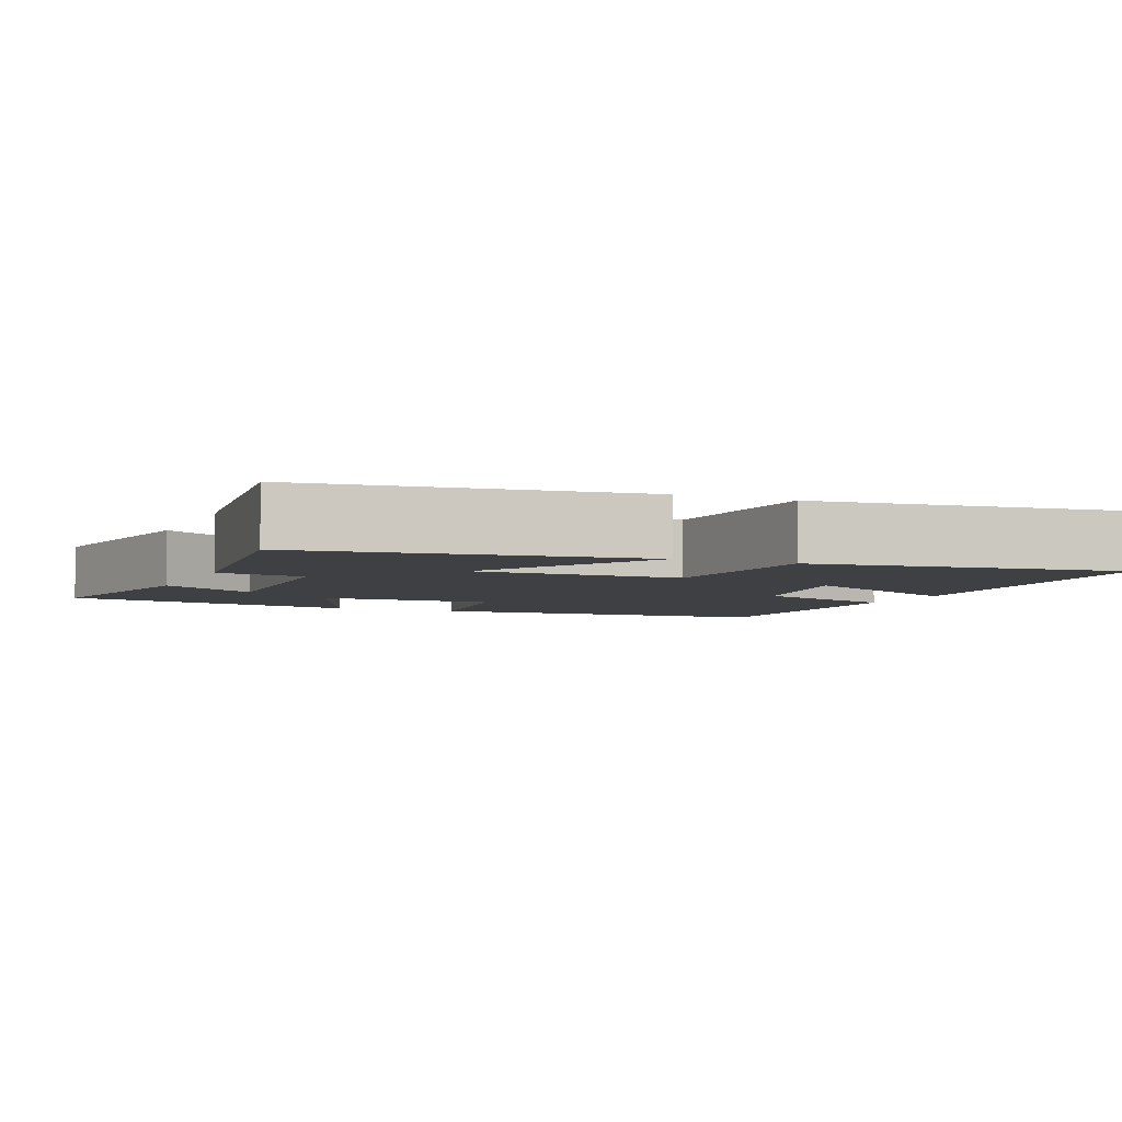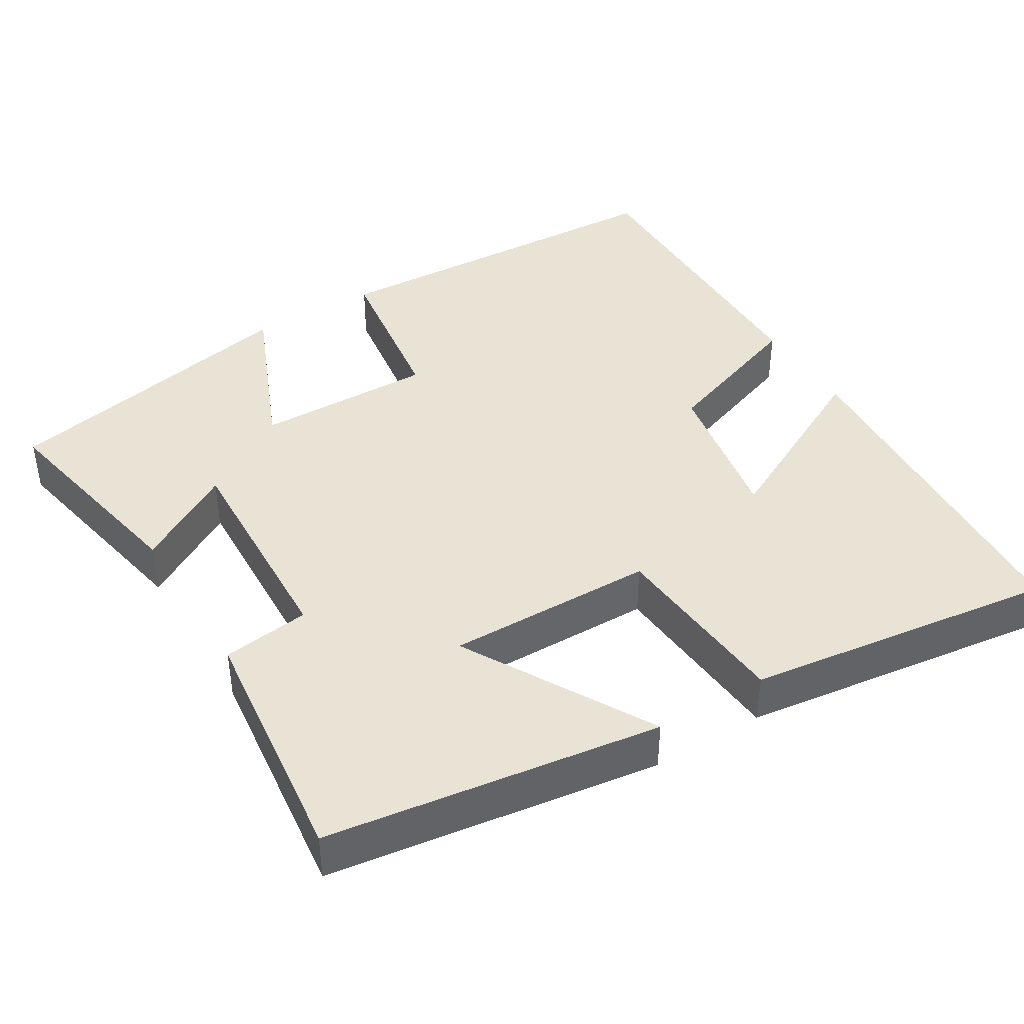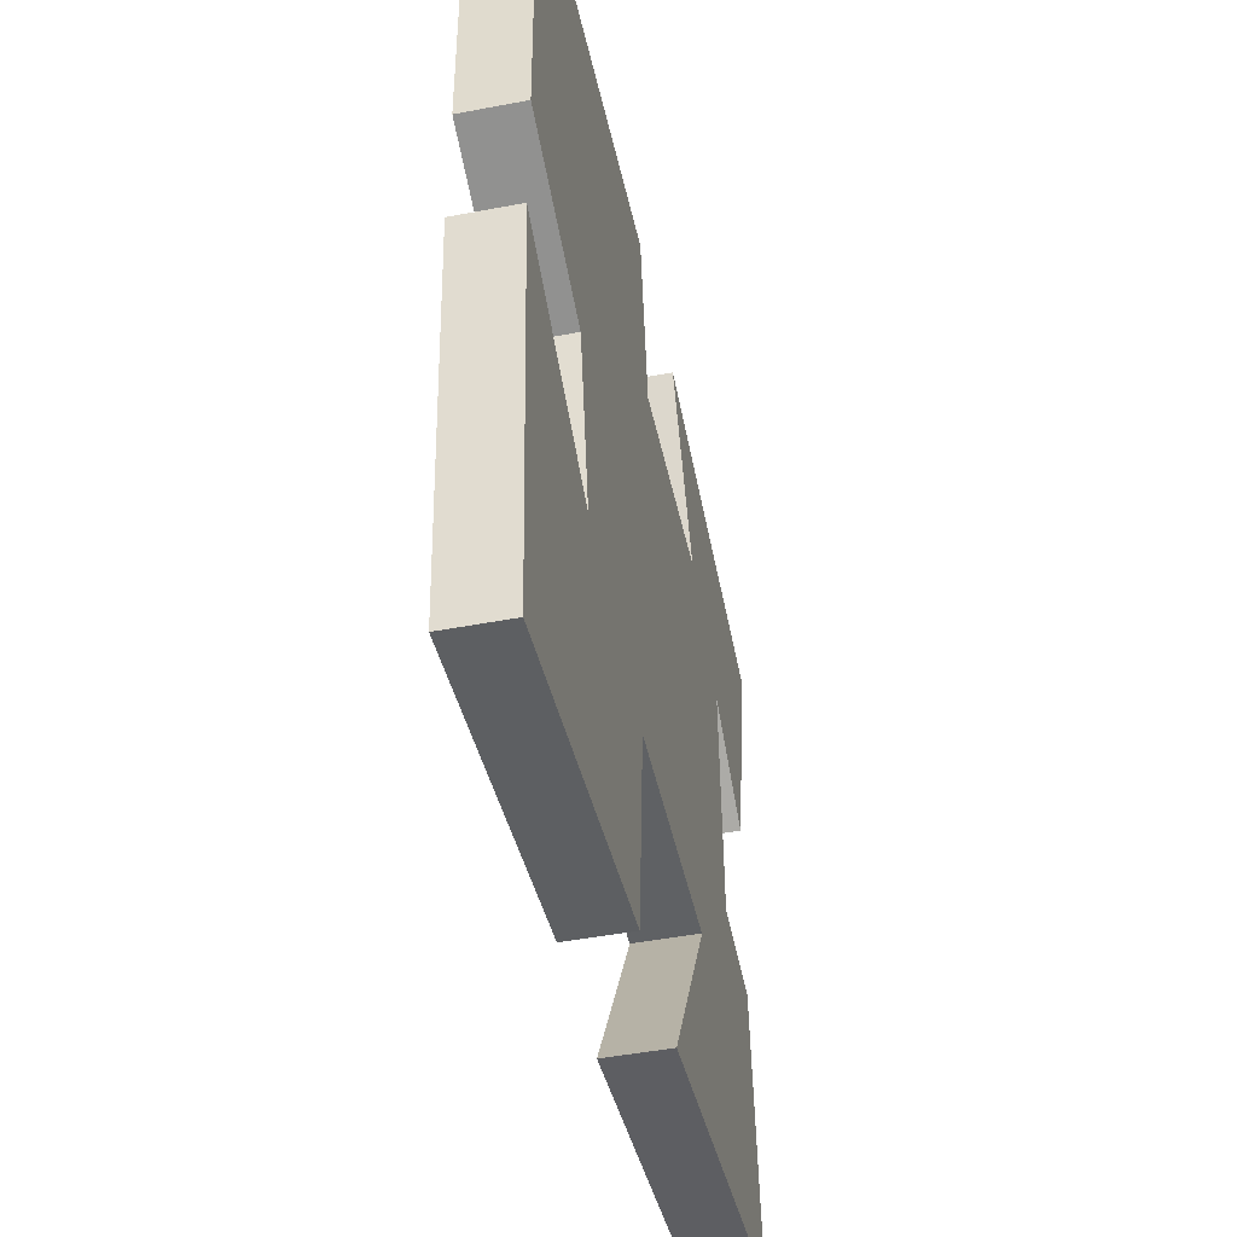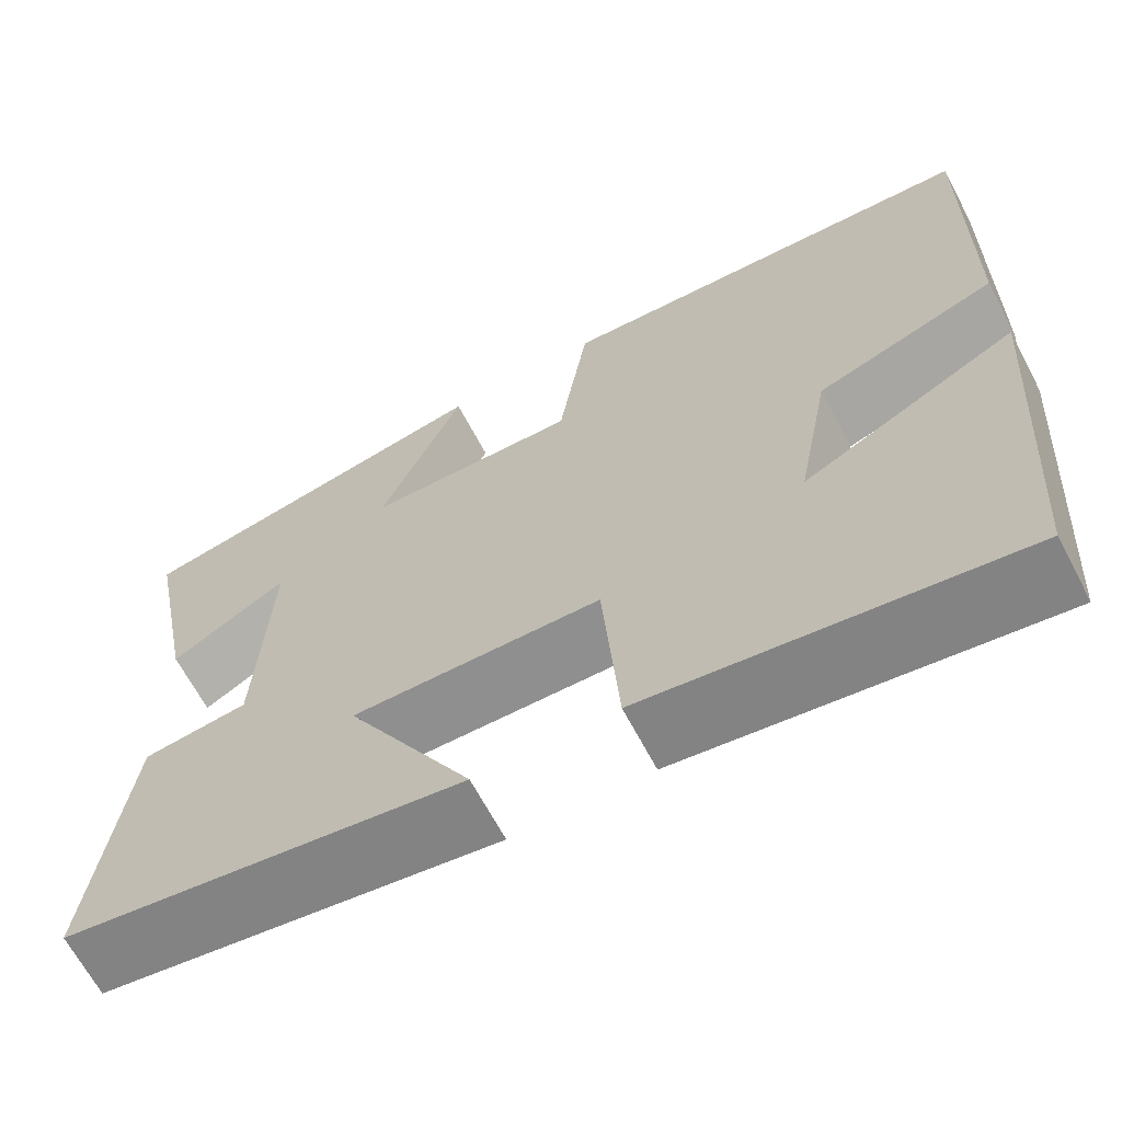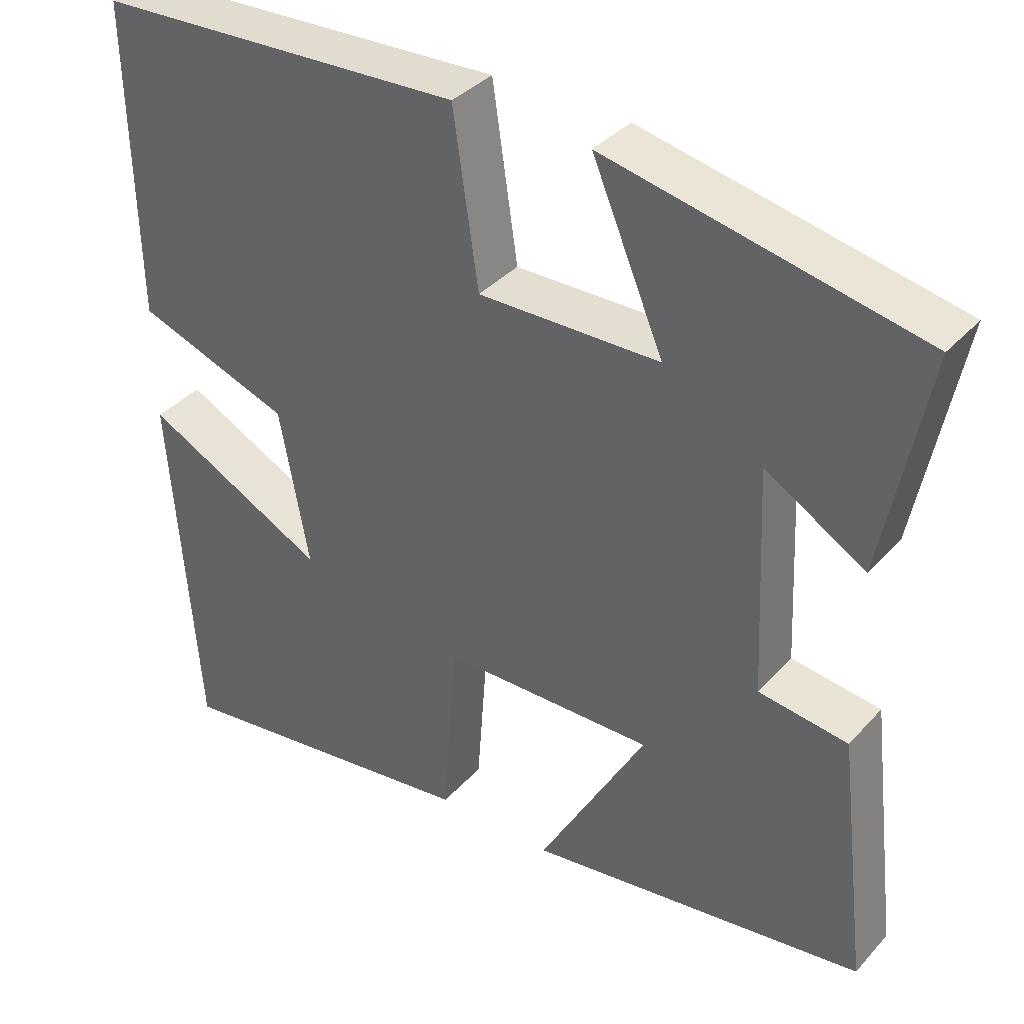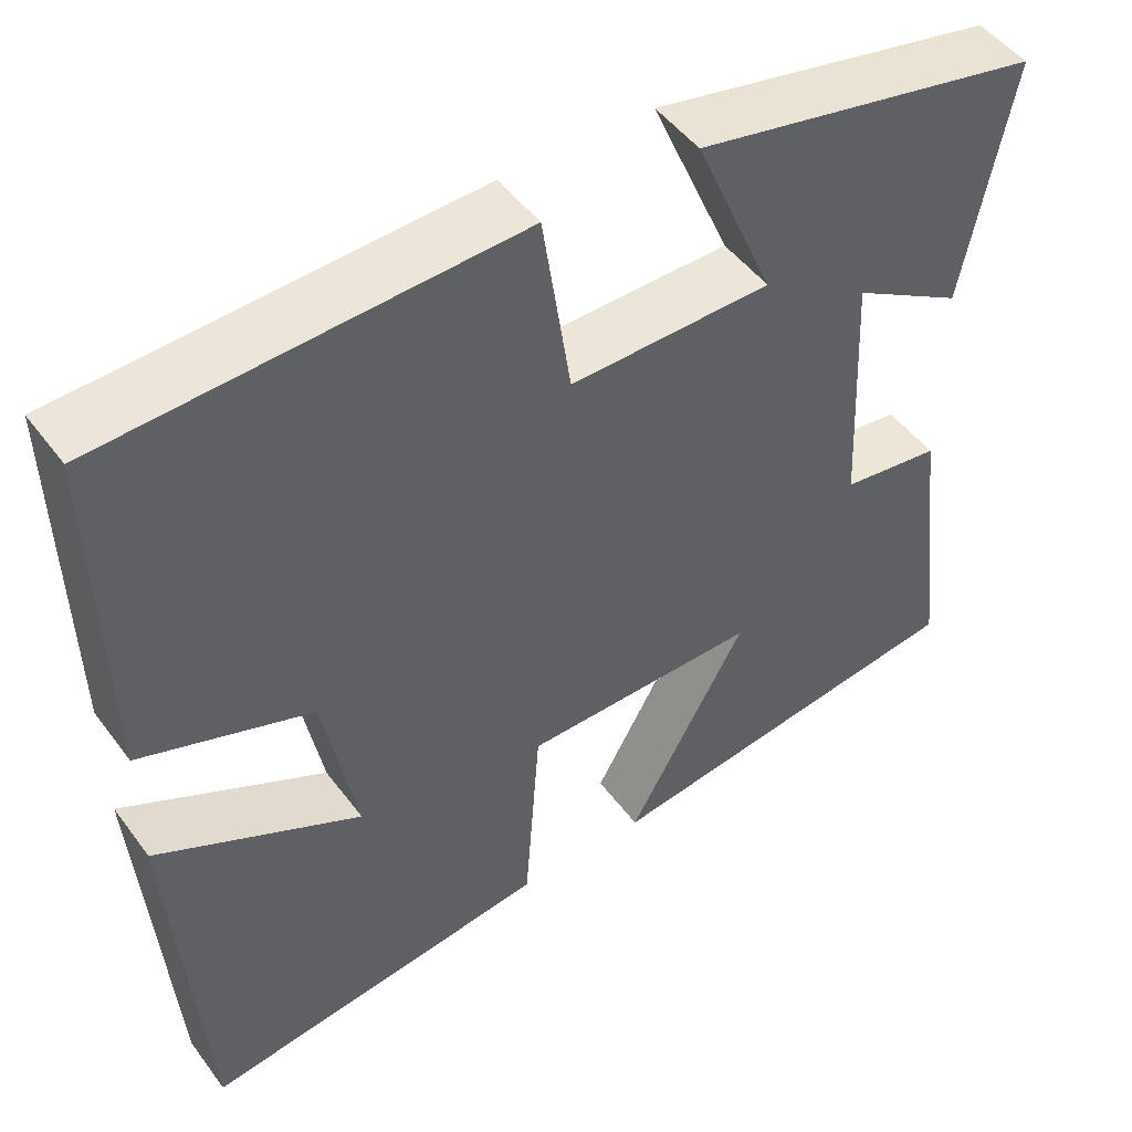
<metadata>
{"format":"obj","ext":"obj","renderer":"f3d","projection":"perspective","resolution":1024,"background":"white","views":[{"elev":-4.6,"azim":156.4,"up":"+Y"},{"elev":41.3,"azim":148.5,"up":"+Y"},{"elev":-47.4,"azim":-77.9,"up":"+Z"},{"elev":-65.9,"azim":-152.2,"up":"+Z"},{"elev":36.8,"azim":36.3,"up":"+Z"},{"elev":48.6,"azim":-34.9,"up":"+Z"}]}
</metadata>
<code>
v 0.54 0.07 -0.437
v 0.099 0.07 -0.5
v 0.239 0.07 -0.249
v -0.037 0.07 -0.253
v -0.055 0.07 -0.5
v -0.466 0.07 -0.556
v -0.5 0.07 -0.086
v -0.261 0.07 -0.207
v -0.299 0.07 -0.003
v -0.5 0.07 0.068
v -0.507 0.07 0.477
v -0.027 0.07 0.5
v 0.006 0.07 0.278
v 0.242 0.07 0.282
v 0.149 0.07 0.5
v 0.556 0.07 0.416
v 0.5 0.07 0.126
v 0.37 0.07 0.203
v 0.384 0.07 -0.093
v 0.5 0.07 -0.108
v 0.54 0 -0.437
v 0.099 0 -0.5
v 0.239 0 -0.249
v -0.037 0 -0.253
v -0.055 0 -0.5
v -0.466 0 -0.556
v -0.5 0 -0.086
v -0.261 0 -0.207
v -0.299 0 -0.003
v -0.5 0 0.068
v -0.507 0 0.477
v -0.027 0 0.5
v 0.006 0 0.278
v 0.242 0 0.282
v 0.149 0 0.5
v 0.556 0 0.416
v 0.5 0 0.126
v 0.37 0 0.203
v 0.384 0 -0.093
v 0.5 0 -0.108
f 19 20 1 2
f 15 16 17 18
f 14 15 18
f 13 14 18 19
f 10 11 12 13
f 9 10 13 19
f 8 9 19
f 5 6 7 8
f 4 5 8
f 3 4 8 19
f 2 3 19
f 22 21 40 39
f 38 37 36 35
f 38 35 34
f 39 38 34 33
f 33 32 31 30
f 39 33 30 29
f 39 29 28
f 28 27 26 25
f 28 25 24
f 39 28 24 23
f 39 23 22
f 1 21 22 2
f 2 22 23 3
f 3 23 24 4
f 4 24 25 5
f 5 25 26 6
f 6 26 27 7
f 7 27 28 8
f 8 28 29 9
f 9 29 30 10
f 10 30 31 11
f 11 31 32 12
f 12 32 33 13
f 13 33 34 14
f 14 34 35 15
f 15 35 36 16
f 16 36 37 17
f 17 37 38 18
f 18 38 39 19
f 19 39 40 20
f 20 40 21 1

</code>
